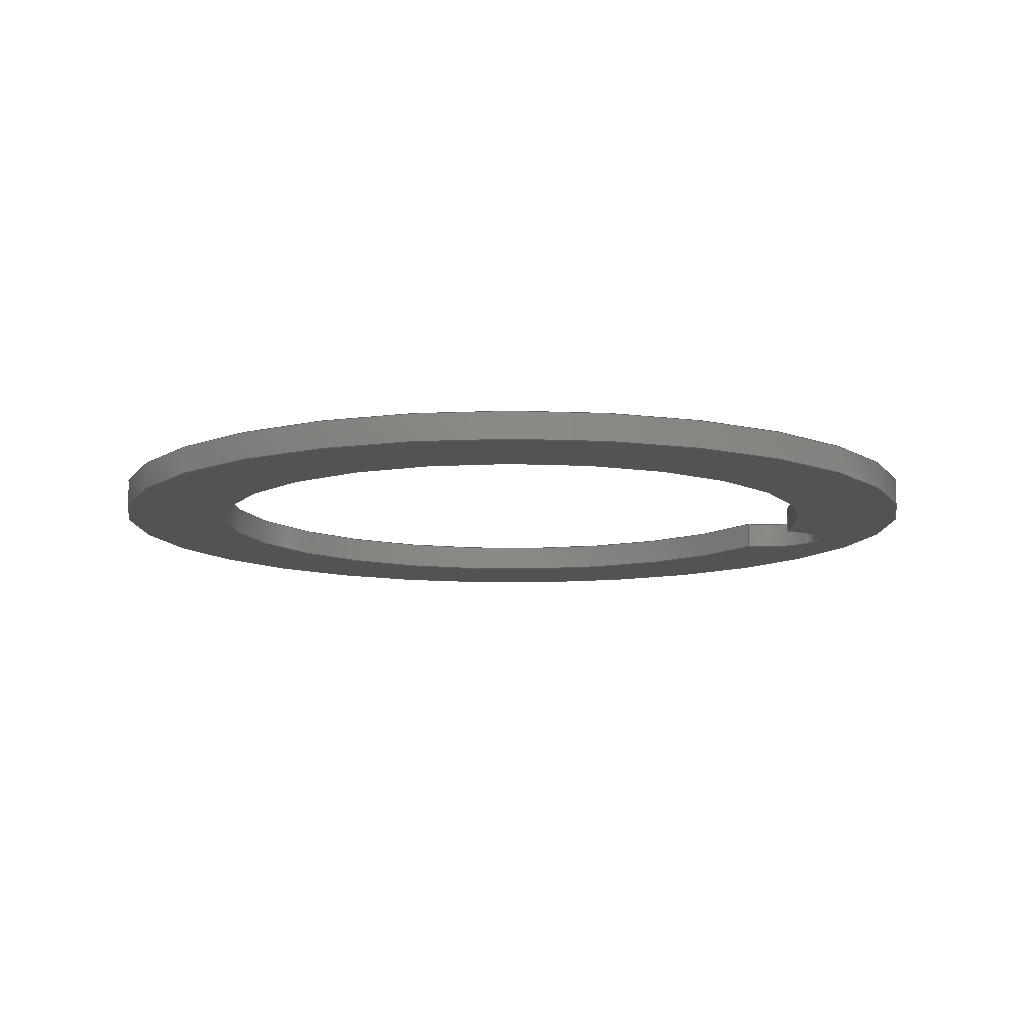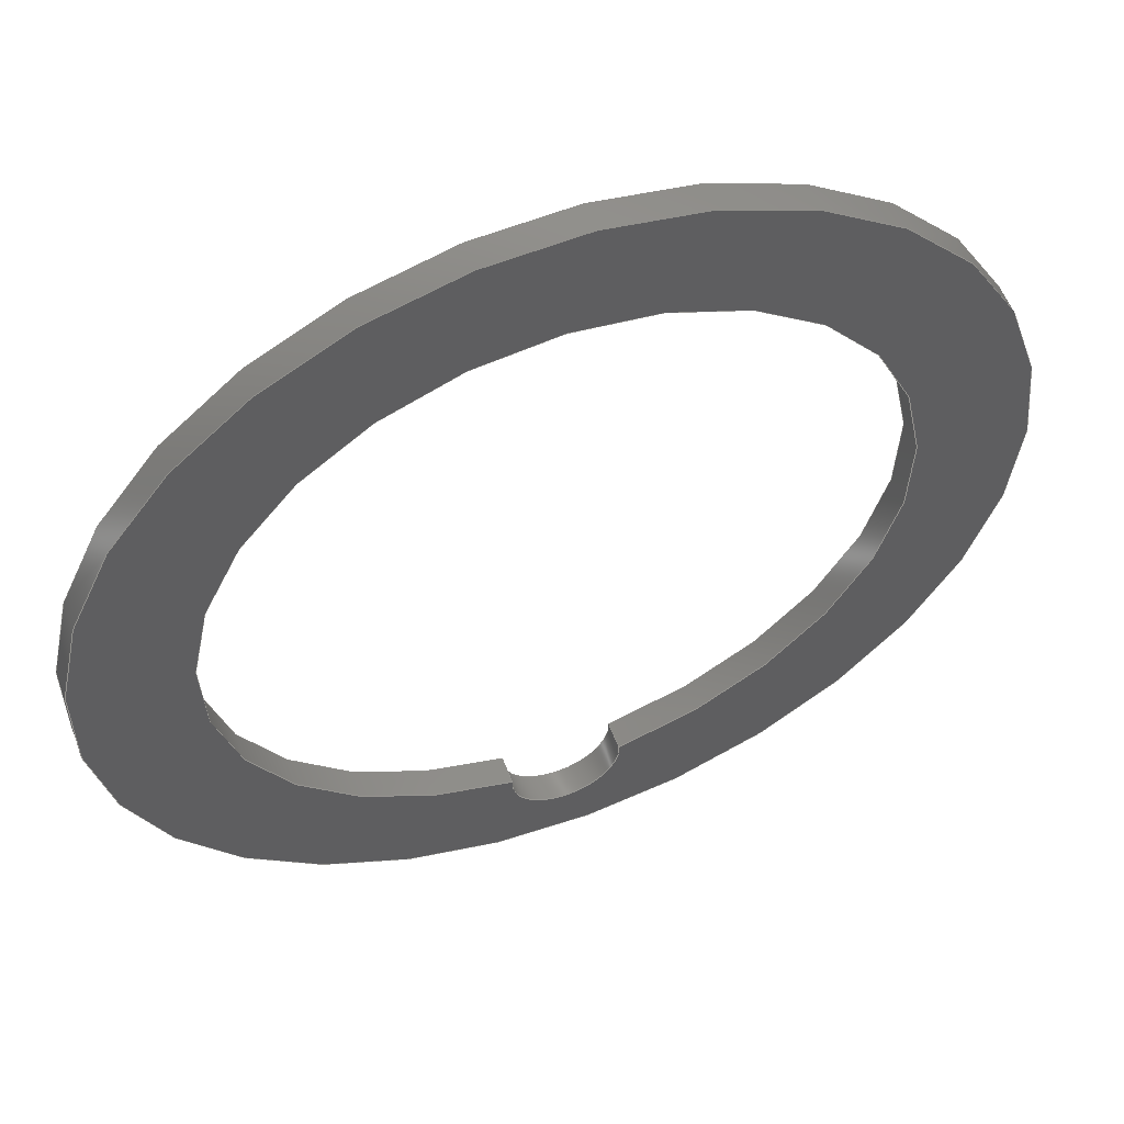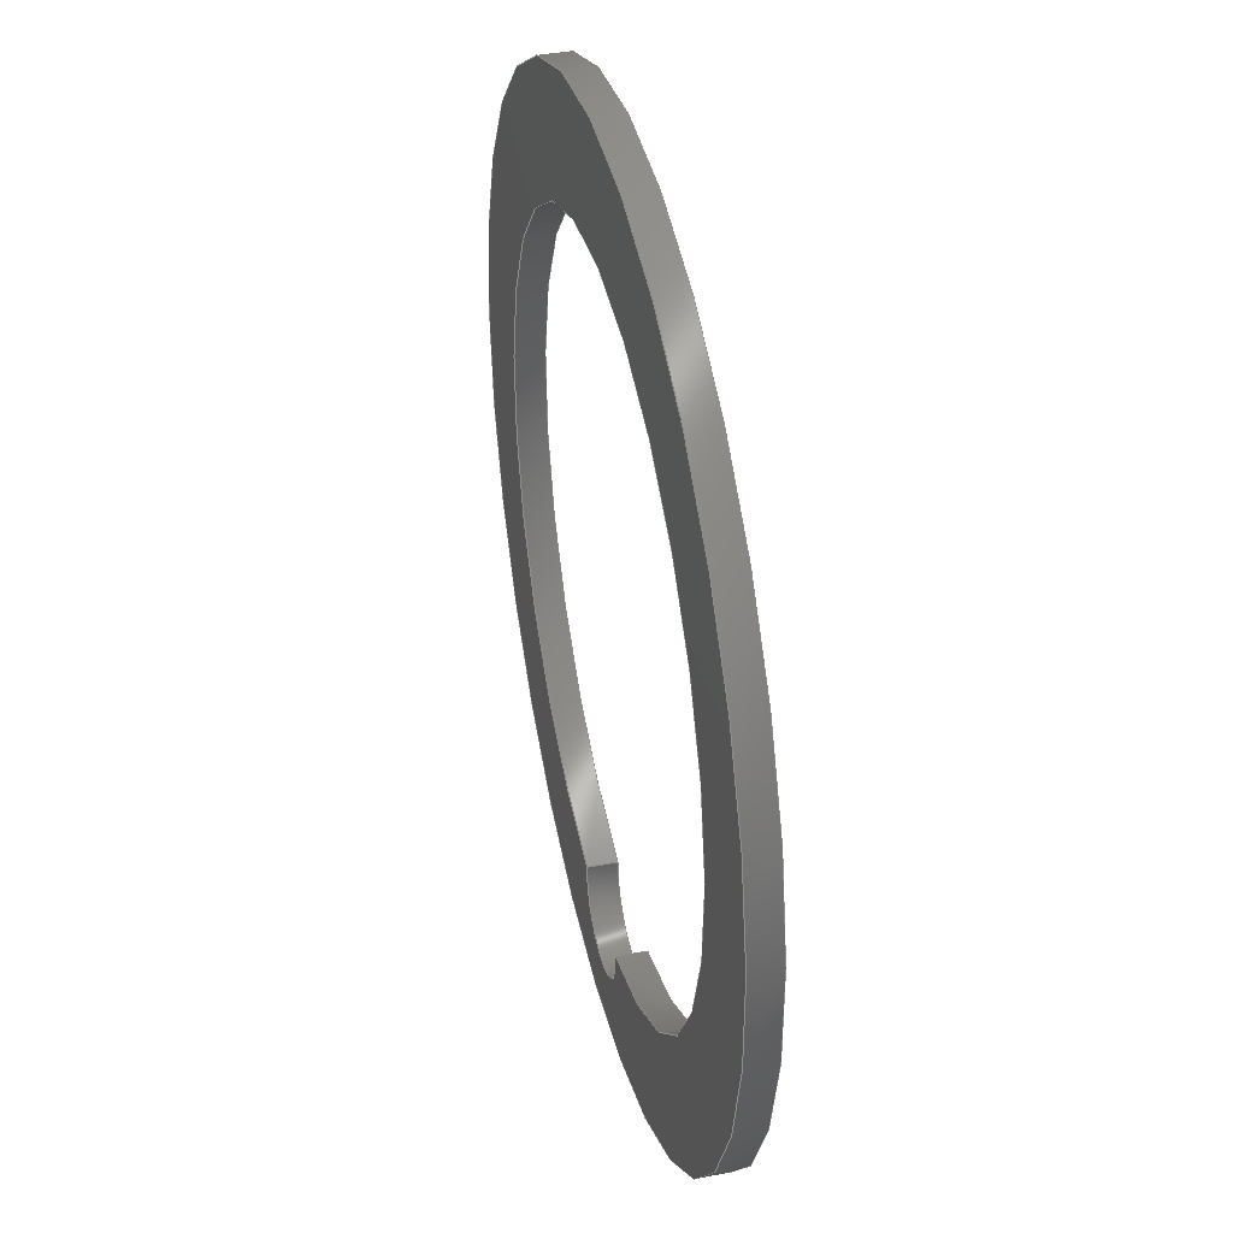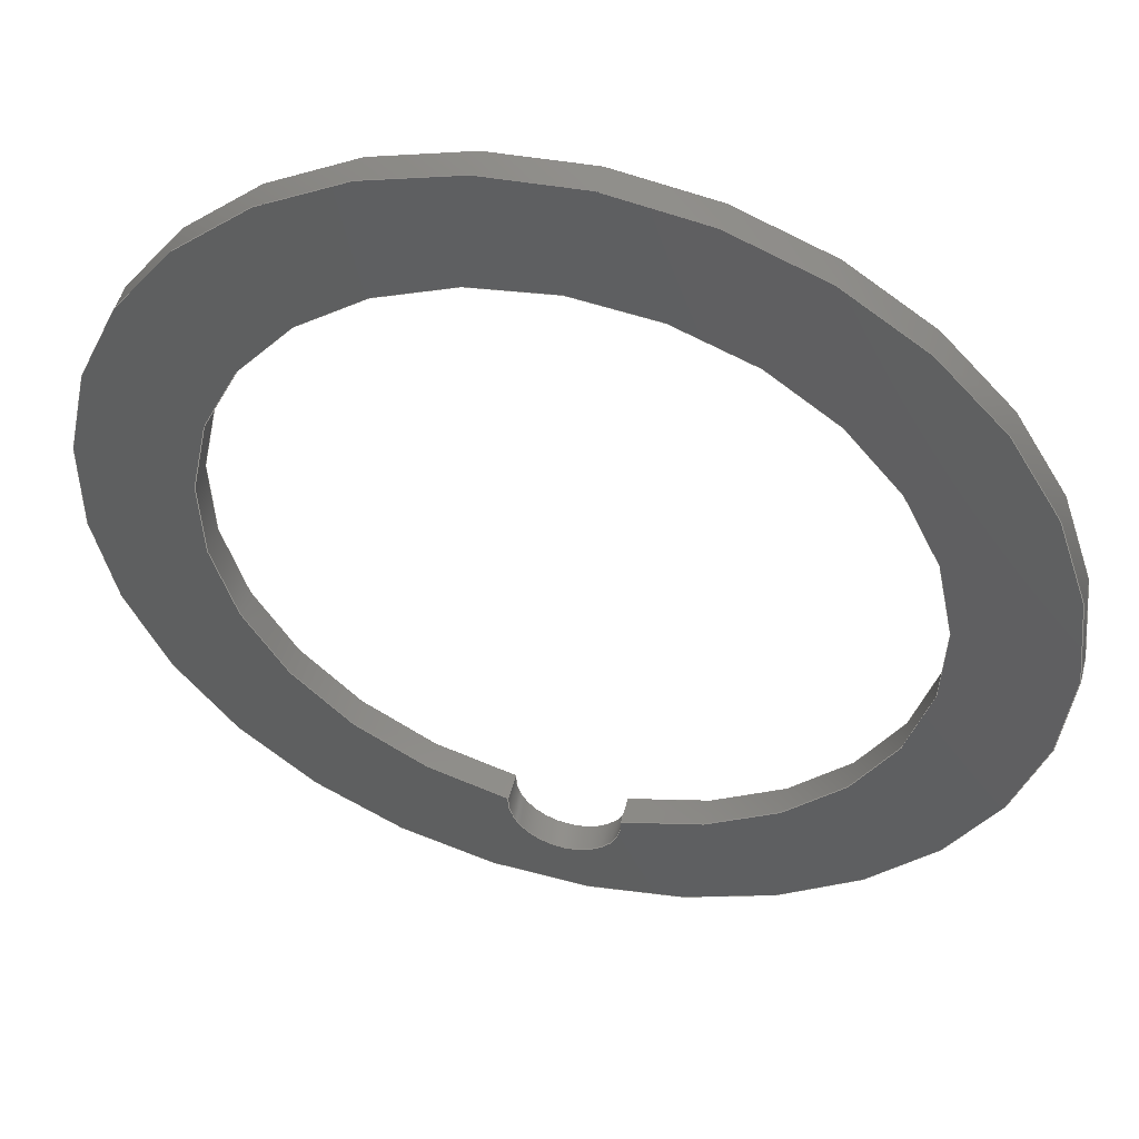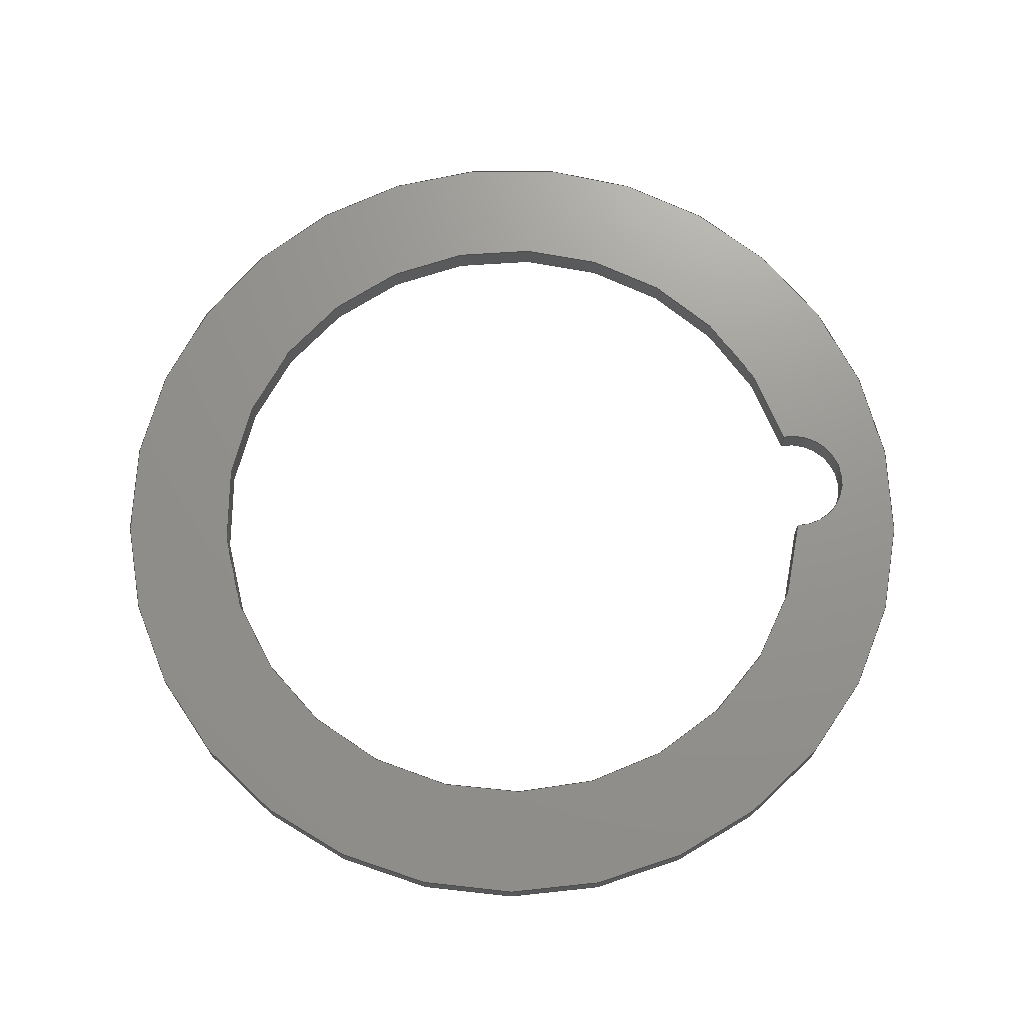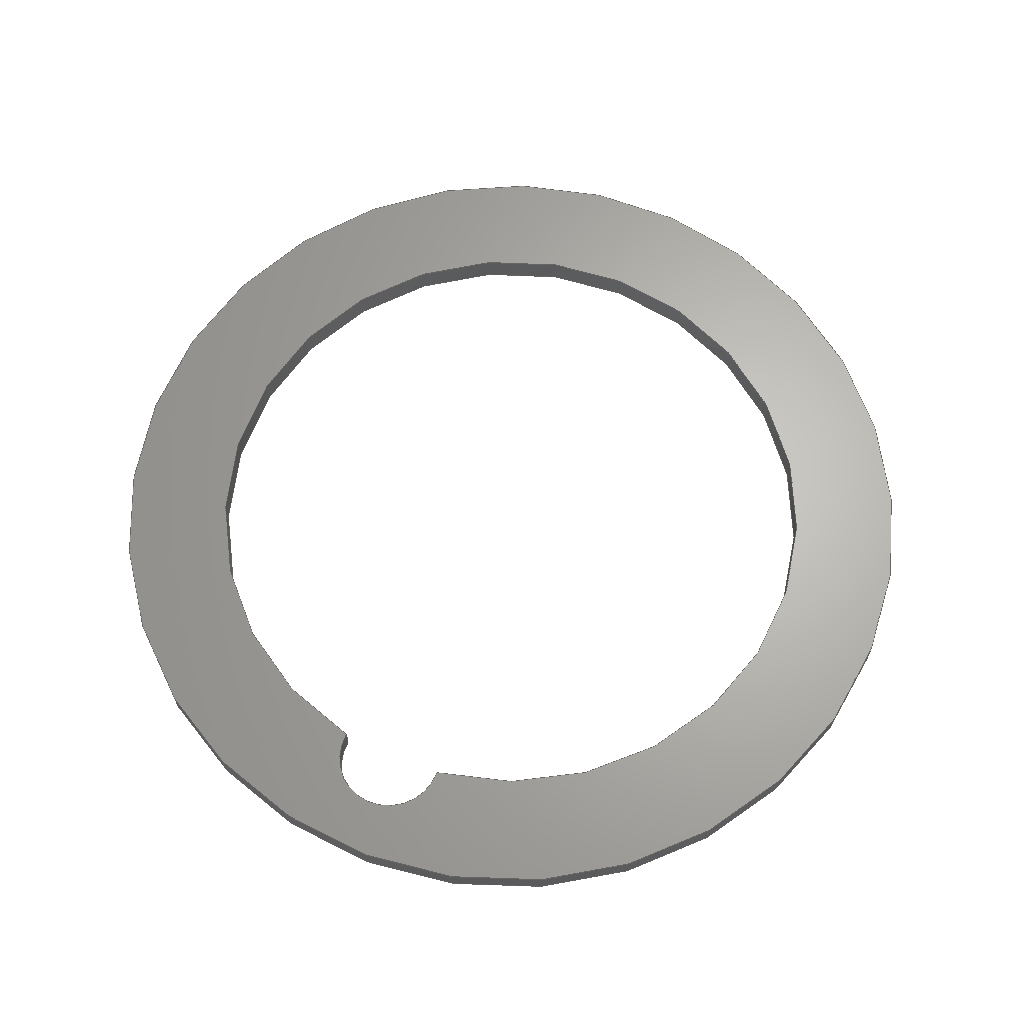
<metadata>
{"format":"step","ext":"step","renderer":"f3d","projection":"perspective","resolution":1024,"background":"white","views":[{"elev":-10.8,"azim":71.6,"up":"+Y"},{"elev":55.8,"azim":159.3,"up":"+Z"},{"elev":40.0,"azim":76.8,"up":"+Z"},{"elev":48.5,"azim":-165.4,"up":"+Z"},{"elev":70.9,"azim":83.9,"up":"+Y"},{"elev":65.2,"azim":-156.3,"up":"+Y"}]}
</metadata>
<code>
ISO-10303-21;
DATA;
#1=MECHANICAL_DESIGN_GEOMETRIC_PRESENTATION_REPRESENTATION('',(#4),#151);
#2=SHAPE_REPRESENTATION_RELATIONSHIP('SRR','None',#158,#3);
#3=ADVANCED_BREP_SHAPE_REPRESENTATION('',(#5),#150);
#4=STYLED_ITEM('',(#167),#5);
#5=MANIFOLD_SOLID_BREP('Body1',#75);
#6=FACE_BOUND('',#18,.T.);
#7=FACE_BOUND('',#20,.T.);
#8=PLANE('',#95);
#9=PLANE('',#97);
#10=FACE_OUTER_BOUND('',#15,.T.);
#11=FACE_OUTER_BOUND('',#16,.T.);
#12=FACE_OUTER_BOUND('',#17,.T.);
#13=FACE_OUTER_BOUND('',#19,.T.);
#14=FACE_OUTER_BOUND('',#21,.T.);
#15=EDGE_LOOP('',(#49,#50,#51,#52));
#16=EDGE_LOOP('',(#53,#54,#55,#56));
#17=EDGE_LOOP('',(#57));
#18=EDGE_LOOP('',(#58,#59));
#19=EDGE_LOOP('',(#60));
#20=EDGE_LOOP('',(#61,#62));
#21=EDGE_LOOP('',(#63,#64,#65,#66));
#22=CIRCLE('',#90,0.1);
#23=CIRCLE('',#91,0.1);
#24=CIRCLE('',#93,0.6);
#25=CIRCLE('',#94,0.6);
#26=CIRCLE('',#96,0.8);
#27=CIRCLE('',#98,0.8);
#28=LINE('',#131,#31);
#29=LINE('',#135,#32);
#30=LINE('',#147,#33);
#31=VECTOR('',#104,1);
#32=VECTOR('',#107,1);
#33=VECTOR('',#126,0.8);
#34=VERTEX_POINT('',#129);
#35=VERTEX_POINT('',#130);
#36=VERTEX_POINT('',#132);
#37=VERTEX_POINT('',#134);
#38=VERTEX_POINT('',#141);
#39=VERTEX_POINT('',#144);
#40=EDGE_CURVE('',#34,#35,#28,.T.);
#41=EDGE_CURVE('',#36,#34,#22,.T.);
#42=EDGE_CURVE('',#37,#36,#29,.T.);
#43=EDGE_CURVE('',#35,#37,#23,.T.);
#44=EDGE_CURVE('',#37,#35,#24,.T.);
#45=EDGE_CURVE('',#34,#36,#25,.T.);
#46=EDGE_CURVE('',#38,#38,#26,.T.);
#47=EDGE_CURVE('',#39,#39,#27,.T.);
#48=EDGE_CURVE('',#38,#39,#30,.T.);
#49=ORIENTED_EDGE('',*,*,#40,.F.);
#50=ORIENTED_EDGE('',*,*,#41,.F.);
#51=ORIENTED_EDGE('',*,*,#42,.F.);
#52=ORIENTED_EDGE('',*,*,#43,.F.);
#53=ORIENTED_EDGE('',*,*,#40,.T.);
#54=ORIENTED_EDGE('',*,*,#44,.F.);
#55=ORIENTED_EDGE('',*,*,#42,.T.);
#56=ORIENTED_EDGE('',*,*,#45,.F.);
#57=ORIENTED_EDGE('',*,*,#46,.T.);
#58=ORIENTED_EDGE('',*,*,#43,.T.);
#59=ORIENTED_EDGE('',*,*,#44,.T.);
#60=ORIENTED_EDGE('',*,*,#47,.T.);
#61=ORIENTED_EDGE('',*,*,#41,.T.);
#62=ORIENTED_EDGE('',*,*,#45,.T.);
#63=ORIENTED_EDGE('',*,*,#46,.F.);
#64=ORIENTED_EDGE('',*,*,#48,.T.);
#65=ORIENTED_EDGE('',*,*,#47,.F.);
#66=ORIENTED_EDGE('',*,*,#48,.F.);
#67=CYLINDRICAL_SURFACE('',#89,0.1);
#68=CYLINDRICAL_SURFACE('',#92,0.6);
#69=CYLINDRICAL_SURFACE('',#99,0.8);
#70=ADVANCED_FACE('',(#10),#67,.F.);
#71=ADVANCED_FACE('',(#11),#68,.F.);
#72=ADVANCED_FACE('',(#12,#6),#8,.T.);
#73=ADVANCED_FACE('',(#13,#7),#9,.F.);
#74=ADVANCED_FACE('',(#14),#69,.T.);
#75=CLOSED_SHELL('',(#70,#71,#72,#73,#74));
#76=DERIVED_UNIT_ELEMENT(#78,1);
#77=DERIVED_UNIT_ELEMENT(#153,3);
#78=(
MASS_UNIT()
NAMED_UNIT(*)
SI_UNIT(.KILO.,.GRAM.)
);
#79=DERIVED_UNIT((#76,#77));
#80=MEASURE_REPRESENTATION_ITEM('density measure',
POSITIVE_RATIO_MEASURE(7850),#79);
#81=PROPERTY_DEFINITION_REPRESENTATION(#86,#83);
#82=PROPERTY_DEFINITION_REPRESENTATION(#87,#84);
#83=REPRESENTATION('material name',(#85),#150);
#84=REPRESENTATION('density',(#80),#150);
#85=DESCRIPTIVE_REPRESENTATION_ITEM('Steel','Steel');
#86=PROPERTY_DEFINITION('material property','material name',#160);
#87=PROPERTY_DEFINITION('material property','density of part',#160);
#88=AXIS2_PLACEMENT_3D('placement',#127,#100,#101);
#89=AXIS2_PLACEMENT_3D('',#128,#102,#103);
#90=AXIS2_PLACEMENT_3D('',#133,#105,#106);
#91=AXIS2_PLACEMENT_3D('',#136,#108,#109);
#92=AXIS2_PLACEMENT_3D('',#137,#110,#111);
#93=AXIS2_PLACEMENT_3D('',#138,#112,#113);
#94=AXIS2_PLACEMENT_3D('',#139,#114,#115);
#95=AXIS2_PLACEMENT_3D('',#140,#116,#117);
#96=AXIS2_PLACEMENT_3D('',#142,#118,#119);
#97=AXIS2_PLACEMENT_3D('',#143,#120,#121);
#98=AXIS2_PLACEMENT_3D('',#145,#122,#123);
#99=AXIS2_PLACEMENT_3D('',#146,#124,#125);
#100=DIRECTION('axis',(0,0,1));
#101=DIRECTION('refdir',(1,0,0));
#102=DIRECTION('center_axis',(0,1,0));
#103=DIRECTION('ref_axis',(-1.837e-16,0,-1));
#104=DIRECTION('',(0,1,0));
#105=DIRECTION('center_axis',(0,1,0));
#106=DIRECTION('ref_axis',(1,0,0));
#107=DIRECTION('',(0,-1,0));
#108=DIRECTION('center_axis',(0,-1,0));
#109=DIRECTION('ref_axis',(1,0,0));
#110=DIRECTION('center_axis',(0,1,0));
#111=DIRECTION('ref_axis',(-1.837e-16,0,1));
#112=DIRECTION('center_axis',(0,-1,0));
#113=DIRECTION('ref_axis',(1,0,0));
#114=DIRECTION('center_axis',(0,1,0));
#115=DIRECTION('ref_axis',(1,0,0));
#116=DIRECTION('center_axis',(0,1,0));
#117=DIRECTION('ref_axis',(1,0,0));
#118=DIRECTION('center_axis',(0,1,0));
#119=DIRECTION('ref_axis',(1,0,0));
#120=DIRECTION('center_axis',(0,1,0));
#121=DIRECTION('ref_axis',(1,0,0));
#122=DIRECTION('center_axis',(0,-1,0));
#123=DIRECTION('ref_axis',(1,0,0));
#124=DIRECTION('center_axis',(0,1,0));
#125=DIRECTION('ref_axis',(1,0,0));
#126=DIRECTION('',(0,-1,0));
#127=CARTESIAN_POINT('',(0,0,0));
#128=CARTESIAN_POINT('Origin',(0,0,-0.6));
#129=CARTESIAN_POINT('',(-0.09965,-0.025,-0.5917));
#130=CARTESIAN_POINT('',(-0.09965,0.025,-0.5917));
#131=CARTESIAN_POINT('',(-0.09965,0,-0.5917));
#132=CARTESIAN_POINT('',(0.09965,-0.025,-0.5917));
#133=CARTESIAN_POINT('Origin',(0,-0.025,-0.6));
#134=CARTESIAN_POINT('',(0.09965,0.025,-0.5917));
#135=CARTESIAN_POINT('',(0.09965,0,-0.5917));
#136=CARTESIAN_POINT('Origin',(0,0.025,-0.6));
#137=CARTESIAN_POINT('Origin',(0,0,0));
#138=CARTESIAN_POINT('Origin',(0,0.025,0));
#139=CARTESIAN_POINT('Origin',(0,-0.025,0));
#140=CARTESIAN_POINT('Origin',(0,0.025,0));
#141=CARTESIAN_POINT('',(-0.8,0.025,9.797e-17));
#142=CARTESIAN_POINT('Origin',(0,0.025,0));
#143=CARTESIAN_POINT('Origin',(0,-0.025,0));
#144=CARTESIAN_POINT('',(-0.8,-0.025,9.797e-17));
#145=CARTESIAN_POINT('Origin',(0,-0.025,0));
#146=CARTESIAN_POINT('Origin',(0,0,0));
#147=CARTESIAN_POINT('',(-0.8,0,9.797e-17));
#148=UNCERTAINTY_MEASURE_WITH_UNIT(LENGTH_MEASURE(0.001),#152,
'DISTANCE_ACCURACY_VALUE',
'Maximum model space distance between geometric entities at asserted c
onnectivities');
#149=UNCERTAINTY_MEASURE_WITH_UNIT(LENGTH_MEASURE(0.001),#152,
'DISTANCE_ACCURACY_VALUE',
'Maximum model space distance between geometric entities at asserted c
onnectivities');
#150=(
GEOMETRIC_REPRESENTATION_CONTEXT(3)
GLOBAL_UNCERTAINTY_ASSIGNED_CONTEXT((#148))
GLOBAL_UNIT_ASSIGNED_CONTEXT((#152,#154,#155))
REPRESENTATION_CONTEXT('','3D')
);
#151=(
GEOMETRIC_REPRESENTATION_CONTEXT(3)
GLOBAL_UNCERTAINTY_ASSIGNED_CONTEXT((#149))
GLOBAL_UNIT_ASSIGNED_CONTEXT((#152,#154,#155))
REPRESENTATION_CONTEXT('','3D')
);
#152=(
LENGTH_UNIT()
NAMED_UNIT(*)
SI_UNIT(.CENTI.,.METRE.)
);
#153=(
LENGTH_UNIT()
NAMED_UNIT(*)
SI_UNIT($,.METRE.)
);
#154=(
NAMED_UNIT(*)
PLANE_ANGLE_UNIT()
SI_UNIT($,.RADIAN.)
);
#155=(
NAMED_UNIT(*)
SI_UNIT($,.STERADIAN.)
SOLID_ANGLE_UNIT()
);
#156=SHAPE_DEFINITION_REPRESENTATION(#157,#158);
#157=PRODUCT_DEFINITION_SHAPE('',$,#160);
#158=SHAPE_REPRESENTATION('',(#88),#150);
#159=PRODUCT_DEFINITION_CONTEXT('part definition',#164,'design');
#160=PRODUCT_DEFINITION('lockwasher','lockwasher v2',#161,#159);
#161=PRODUCT_DEFINITION_FORMATION('',$,#166);
#162=PRODUCT_RELATED_PRODUCT_CATEGORY('lockwasher v2','lockwasher v2',(#166));
#163=APPLICATION_PROTOCOL_DEFINITION('international standard',
'automotive_design',2009,#164);
#164=APPLICATION_CONTEXT(
'Core Data for Automotive Mechanical Design Process');
#165=PRODUCT_CONTEXT('part definition',#164,'mechanical');
#166=PRODUCT('lockwasher','lockwasher v2',$,(#165));
#167=PRESENTATION_STYLE_ASSIGNMENT((#168));
#168=SURFACE_STYLE_USAGE(.BOTH.,#169);
#169=SURFACE_SIDE_STYLE('',(#170));
#170=SURFACE_STYLE_FILL_AREA(#171);
#171=FILL_AREA_STYLE('Steel - Satin',(#172));
#172=FILL_AREA_STYLE_COLOUR('Steel - Satin',#173);
#173=COLOUR_RGB('Steel - Satin',0.6275,0.6275,0.6275);
ENDSEC;
END-ISO-10303-21;

</code>
